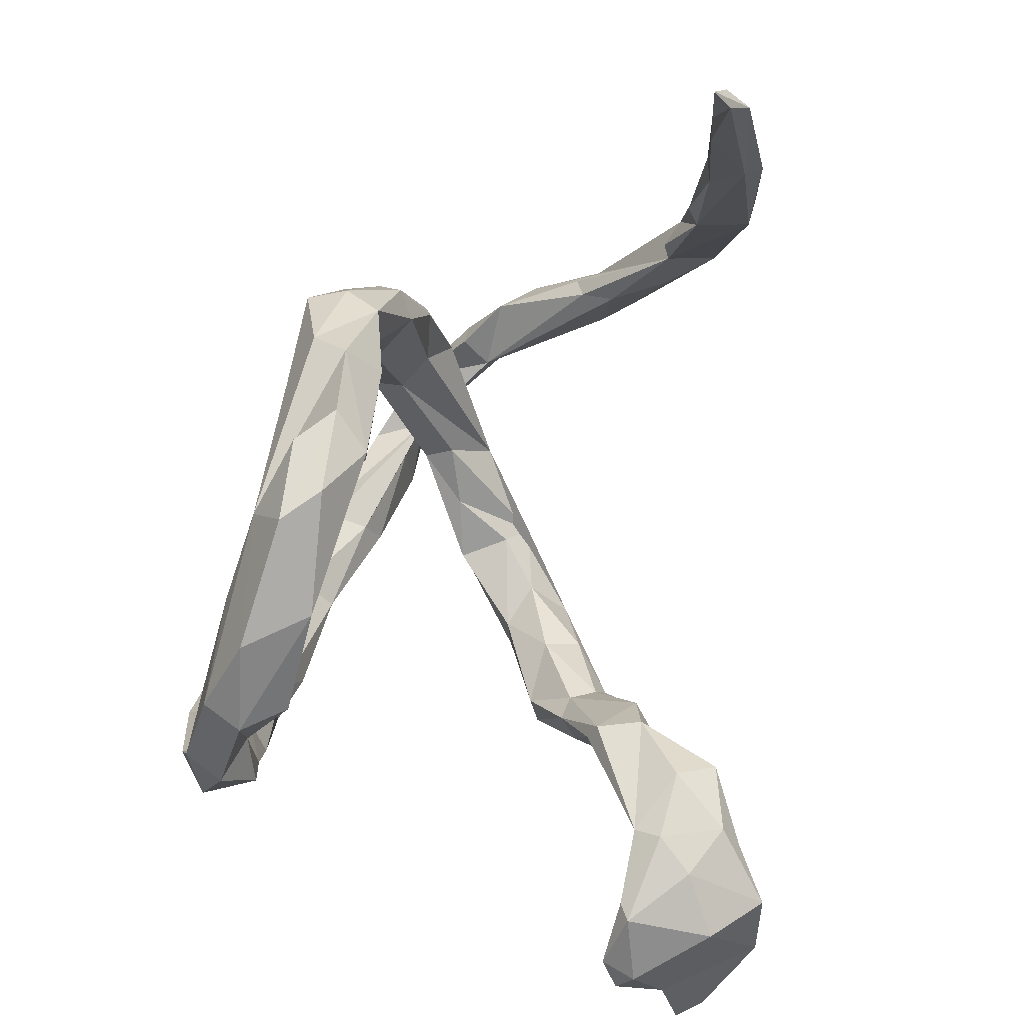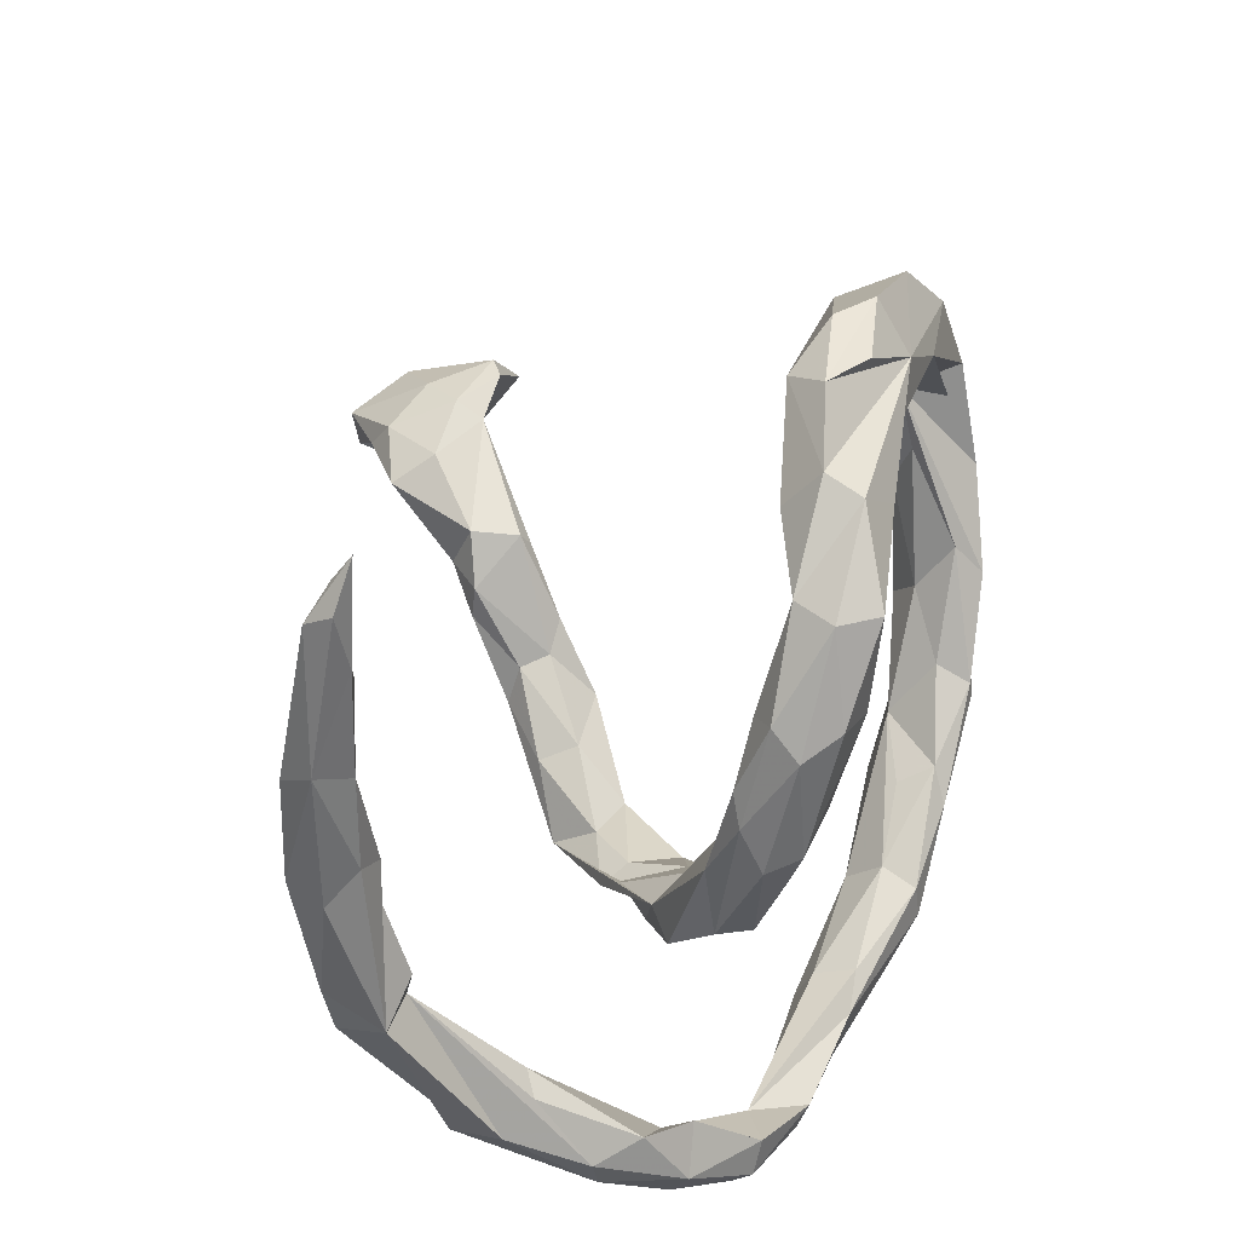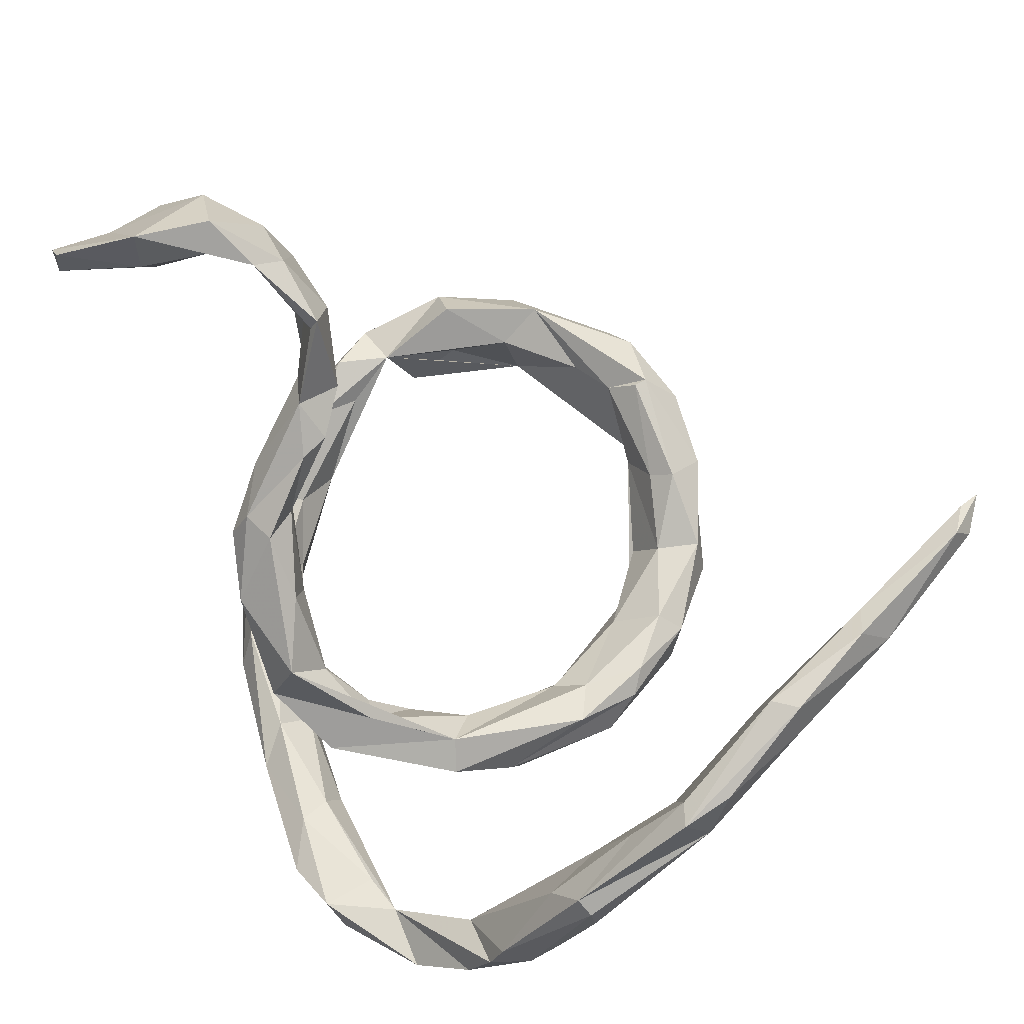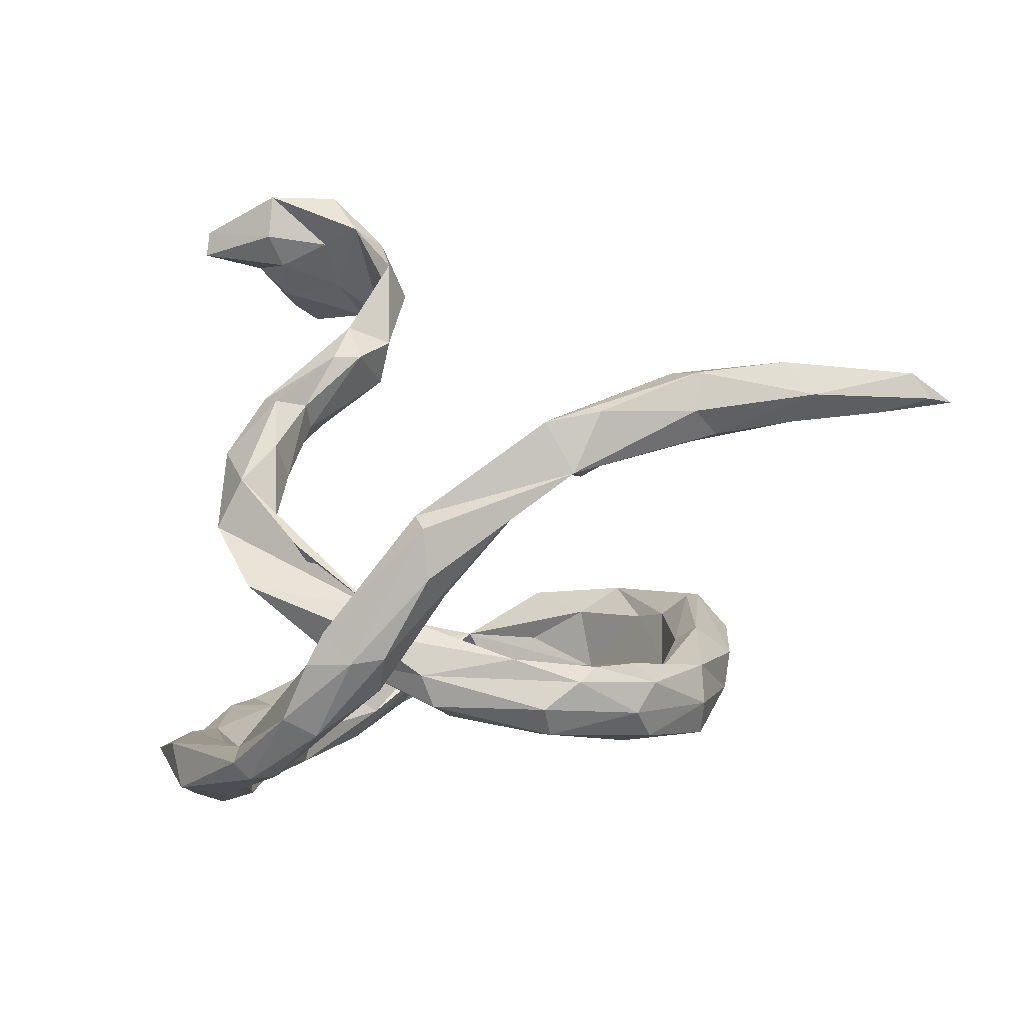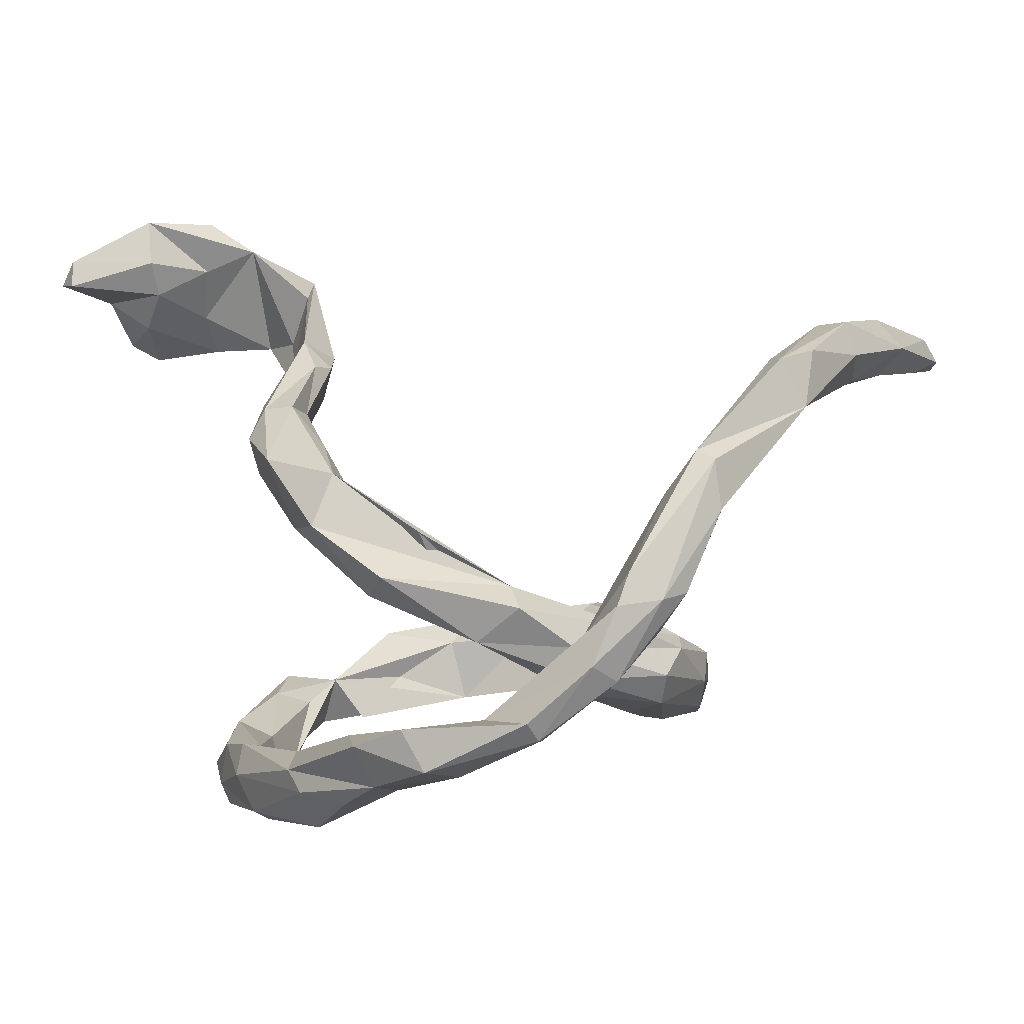
<metadata>
{"format":"obj","ext":"obj","renderer":"f3d","projection":"perspective","resolution":1024,"background":"white","views":[{"elev":60.5,"azim":-80.5,"up":"+Y"},{"elev":52.5,"azim":98.5,"up":"+Y"},{"elev":73.1,"azim":58.9,"up":"+Z"},{"elev":12.0,"azim":79.1,"up":"+Z"},{"elev":4.3,"azim":44.9,"up":"+Z"}]}
</metadata>
<code>
v 0.565 0.06074 0.3246
v 0.5629 0.1351 0.3359
v 0.5827 0.09585 0.2595
v 0.5341 0.07723 0.3232
v 0.5114 0.2798 0.3757
v 0.563 -0.11 0.2069
v 0.5261 0.002091 0.2499
v 0.5187 0.07955 0.2492
v 0.4676 0.4115 0.3794
v 0.5893 -0.1042 0.195
v 0.4812 0.2507 0.3702
v 0.5353 0.271 0.328
v 0.5027 0.3076 0.2902
v 0.5156 0.1196 0.2409
v 0.5273 -0.1323 0.1484
v 0.5965 -0.09897 0.129
v 0.4708 0.2455 0.2907
v 0.4714 0.2849 0.2757
v 0.5544 -0.2321 0.05333
v 0.4879 0.4504 0.337
v 0.5536 -0.06941 0.0976
v 0.5101 -0.04441 0.1628
v 0.5844 -0.1999 0.01795
v 0.4777 -0.2434 -0.04474
v 0.4625 0.4257 0.2961
v 0.4154 0.644 0.3136
v 0.4398 0.3992 0.3037
v 0.4332 0.4361 0.3544
v 0.587 -0.1558 0.02335
v 0.4098 0.5338 0.3001
v 0.5199 -0.05742 0.112
v -0.5207 -0.1888 0.5361
v 0.5395 -0.2844 -0.06488
v 0.5542 -0.2537 0.01202
v 0.5398 -0.1556 -0.03152
v 0.4094 0.6183 0.3491
v 0.4234 0.5674 0.2979
v 0.3752 0.6546 0.3232
v -0.488 -0.08653 0.5343
v -0.4157 -0.0607 0.4895
v -0.4786 -0.1051 0.4584
v 0.3686 0.6926 0.2989
v -0.3138 -0.019 0.4382
v 0.3909 -0.3322 -0.1451
v -0.5045 -0.1977 0.4711
v 0.04911 -0.295 0.1617
v 0.4858 -0.1983 -0.08589
v -0.1227 -0.2256 0.2509
v -0.2509 -0.09385 0.3454
v 0.1509 -0.2248 0.08094
v -0.5827 -0.293 0.4717
v -0.2549 -0.02842 0.3188
v -0.08373 -0.3062 0.1777
v -0.1871 -0.1259 0.3086
v 0.4831 -0.3248 -0.1627
v 0.2324 -0.1243 0.003242
v -0.1996 -0.08266 0.3053
v -0.6107 -0.2928 0.4343
v 0.5434 -0.2409 -0.08857
v 0.4841 -0.3467 -0.1376
v -0.1474 -0.1765 0.2376
v -0.5761 -0.299 0.4339
v -0.4112 -0.01693 0.4614
v -0.03951 -0.2344 0.1953
v 0.326 -0.4205 -0.1549
v -0.5154 -0.174 0.4209
v -0.3181 -0.02944 0.415
v -0.1716 -0.2379 0.2464
v 0.0448 -0.3314 0.08926
v -0.1751 -0.2654 0.2025
v -0.02081 -0.3074 0.08053
v -0.5596 -0.06631 0.4652
v 0.1491 -0.2959 0.022
v 0.4541 -0.2866 -0.1697
v 0.05583 -0.2453 0.1022
v -0.3029 -0.07092 0.3049
v -0.1686 -0.1669 0.1997
v -0.05804 -0.2147 0.1433
v -0.007806 -0.2638 0.07268
v 0.09675 -0.2698 -0.01064
v 0.2728 -0.1468 -0.02297
v -0.3473 0.01235 0.3827
v -0.2676 -0.04125 0.2537
v 0.3007 -0.06425 -0.08372
v -0.5174 -0.07941 0.3844
v -0.2154 -0.1448 0.1929
v 0.3272 -0.3399 -0.1643
v -0.604 -0.2048 0.4071
v -0.2372 -0.186 0.2485
v 0.1192 -0.2105 0.04924
v -0.1557 -0.2283 0.1347
v -0.1797 -0.2431 0.15
v -0.2344 -0.1722 0.219
v -0.4369 -0.008595 0.3333
v 0.1992 -0.08316 -0.05345
v 0.1834 -0.3848 -0.1838
v 0.08817 -0.2303 -0.01854
v -0.2758 -0.06686 0.241
v 0.1477 -0.1571 -0.03232
v 0.2962 0.07105 -0.068
v -0.3613 -0.02451 0.3412
v -0.5594 -0.1639 0.3675
v -0.6248 -0.1177 0.3634
v 0.1929 -0.1008 -0.0956
v -0.4915 -0.009994 0.4211
v 0.3624 -0.3481 -0.2222
v -0.6304 -0.1434 0.3385
v -0.5689 -0.03215 0.3431
v 0.2488 -0.4347 -0.1848
v -0.5433 -0.03356 0.329
v 0.2206 -0.1795 -0.0729
v 0.2977 -0.04636 -0.1319
v 0.3622 -0.4118 -0.2085
v 0.2986 0.1685 -0.1069
v -0.4493 0.01063 0.372
v -0.609 -0.1061 0.3149
v 0.257 -0.4062 -0.2424
v 0.3193 0.1123 -0.1394
v 0.2566 -0.015 -0.1599
v 0.2462 0.1086 -0.09655
v 0.1735 -0.3856 -0.2807
v 0.2671 0.2001 -0.09429
v 0.173 -0.3388 -0.2057
v 0.2979 0.1251 -0.184
v 0.2146 0.06865 -0.1325
v 0.2397 0.2969 -0.131
v 0.06453 -0.3938 -0.2457
v 0.2072 0.2724 -0.1087
v 0.2259 0.1282 -0.2055
v 0.2637 0.2642 -0.1689
v 0.2281 -0.3372 -0.2599
v 0.1682 0.2118 -0.1586
v 0.2062 0.07936 -0.1757
v 0.1733 -0.3147 -0.261
v 0.2316 0.291 -0.2152
v 0.1016 -0.4032 -0.2712
v 0.1244 0.2747 -0.2405
v 0.01722 -0.3388 -0.2326
v 0.053 -0.29 -0.3279
v 0.02452 -0.2898 -0.2799
v 0.1597 0.3955 -0.1913
v 0.1308 0.398 -0.1393
v -0.1913 -0.2358 -0.2632
v -0.06655 -0.3489 -0.3298
v -0.08911 -0.2543 -0.2861
v 0.0623 -0.3359 -0.3354
v 0.01462 0.42 -0.1105
v -0.1463 0.4671 -0.09796
v -0.009759 0.393 -0.1354
v 0.1009 0.3397 -0.1527
v -0.1165 -0.3413 -0.2836
v -0.1463 -0.305 -0.2457
v 0.1782 0.2645 -0.2378
v 0.005069 0.4792 -0.1567
v -0.1084 -0.233 -0.3342
v 0.06885 0.3157 -0.2238
v 0.1373 0.3962 -0.2449
v 0.02655 0.4662 -0.2074
v -0.07144 -0.3158 -0.3465
v -0.2399 -0.2614 -0.2637
v -0.1474 0.448 -0.1001
v -0.0629 0.3866 -0.1981
v -0.2254 -0.2849 -0.3177
v -0.07117 -0.2686 -0.3534
v -0.0173 0.4097 -0.2407
v -0.1773 0.415 -0.1372
v -0.1085 0.5061 -0.1452
v -0.08243 0.4072 -0.2186
v -0.3399 -0.1582 -0.2517
v -0.2402 -0.2562 -0.3553
v -0.2145 -0.2061 -0.3733
v -0.2407 0.4202 -0.2394
v -0.2282 -0.1646 -0.3203
v -0.362 0.3817 -0.1357
v -0.3155 -0.111 -0.2794
v -0.2288 0.4912 -0.1414
v -0.2153 -0.1816 -0.369
v -0.338 -0.04588 -0.3272
v -0.2425 0.3914 -0.1568
v -0.1602 0.4978 -0.1945
v -0.4249 -0.08678 -0.2682
v -0.2762 0.4812 -0.1908
v -0.4486 0.2586 -0.1597
v -0.3211 -0.1843 -0.3594
v -0.3124 -0.2244 -0.3053
v -0.4204 -0.01398 -0.2322
v -0.3309 0.3296 -0.2666
v -0.4493 0.1367 -0.2288
v -0.4899 0.005519 -0.2995
v -0.4016 0.2421 -0.2287
v -0.3291 -0.08231 -0.368
v -0.4797 0.06007 -0.2166
v -0.4175 0.05289 -0.2541
v -0.349 0.3148 -0.1721
v -0.424 0.3784 -0.2213
v -0.4346 0.0151 -0.342
v -0.4195 -0.08826 -0.3389
v -0.496 0.2692 -0.2168
v -0.4138 0.1677 -0.2923
v -0.5166 0.1302 -0.2529
v -0.4922 0.1485 -0.3066
v -0.4711 0.2826 -0.2711
f 196 191 197
f 184 197 191
f 189 196 197
f 188 191 196
f 190 187 194
f 179 194 187
f 172 195 182
f 174 182 195
f 180 172 182
f 167 180 182
f 167 172 180
f 198 174 195
f 176 182 174
f 148 176 174
f 167 182 176
f 63 40 43
f 67 43 40
f 181 189 197
f 201 196 189
f 191 188 178
f 193 178 188
f 177 191 178
f 189 181 192
f 186 192 181
f 200 189 192
f 188 200 192
f 201 189 200
f 198 201 200
f 188 196 201
f 190 188 199
f 187 199 188
f 187 188 201
f 187 190 199
f 202 187 201
f 188 198 200
f 202 201 198
f 195 202 198
f 172 187 202
f 195 172 202
f 188 190 194
f 183 174 198
f 22 7 8
f 4 8 7
f 31 22 8
f 15 7 22
f 6 7 15
f 24 15 22
f 4 7 6
f 19 6 15
f 29 8 16
f 3 16 8
f 23 29 16
f 21 8 29
f 14 3 8
f 10 16 3
f 6 10 3
f 23 16 10
f 59 29 23
f 19 23 10
f 6 19 10
f 34 23 19
f 24 19 15
f 11 5 9
f 20 9 5
f 28 11 9
f 1 5 11
f 13 12 3
f 2 3 12
f 18 13 3
f 20 12 13
f 12 5 2
f 1 2 5
f 20 5 12
f 17 8 11
f 4 11 8
f 28 17 11
f 1 3 2
f 1 11 4
f 6 1 4
f 14 17 3
f 18 3 17
f 6 3 1
f 168 187 172
f 174 194 179
f 194 174 183
f 188 183 198
f 188 194 183
f 179 187 168
f 186 193 188
f 186 188 192
f 169 186 181
f 175 193 186
f 175 178 193
f 173 178 175
f 169 175 186
f 184 181 197
f 173 177 178
f 184 191 177
f 101 67 40
f 94 101 40
f 76 67 101
f 92 71 70
f 53 70 71
f 93 92 70
f 91 71 92
f 89 93 70
f 86 92 93
f 68 89 70
f 98 93 89
f 79 80 71
f 69 71 80
f 91 79 71
f 97 80 79
f 90 97 79
f 104 80 97
f 90 79 75
f 78 75 79
f 50 90 75
f 99 97 90
f 50 99 90
f 104 97 99
f 95 99 50
f 56 95 50
f 104 99 95
f 125 95 56
f 100 56 81
f 73 81 56
f 84 100 81
f 120 56 100
f 114 100 84
f 91 78 79
f 77 78 91
f 86 91 92
f 77 91 86
f 61 78 77
f 83 77 86
f 98 86 93
f 98 89 76
f 49 76 89
f 101 98 76
f 83 86 98
f 94 83 98
f 83 57 77
f 61 77 57
f 52 57 83
f 88 62 58
f 51 58 62
f 32 88 58
f 66 62 88
f 49 57 52
f 94 52 83
f 85 40 41
f 32 41 40
f 66 85 41
f 94 40 85
f 102 85 66
f 45 66 41
f 72 88 32
f 39 72 32
f 103 88 72
f 51 32 58
f 45 32 51
f 49 67 76
f 43 67 49
f 54 57 49
f 43 49 52
f 82 43 52
f 62 66 45
f 32 45 41
f 51 62 45
f 68 54 49
f 61 57 54
f 68 49 89
f 48 61 54
f 68 48 54
f 64 61 48
f 53 48 68
f 64 78 61
f 75 78 64
f 46 64 48
f 46 48 53
f 70 53 68
f 46 75 64
f 50 75 46
f 69 53 71
f 69 46 53
f 56 46 69
f 69 73 56
f 111 81 73
f 46 56 50
f 80 73 69
f 24 47 74
f 59 74 47
f 44 24 74
f 35 59 47
f 55 74 59
f 33 55 59
f 106 74 55
f 125 104 95
f 120 125 56
f 133 104 125
f 84 112 118
f 124 118 112
f 114 84 118
f 132 125 120
f 122 120 100
f 122 100 114
f 126 122 114
f 130 114 118
f 128 120 122
f 94 98 101
f 107 88 103
f 116 107 103
f 102 88 107
f 116 102 107
f 110 102 116
f 108 116 103
f 110 85 102
f 94 85 110
f 108 110 116
f 115 110 108
f 72 108 103
f 115 94 110
f 105 115 108
f 82 94 115
f 105 108 72
f 63 115 105
f 136 121 117
f 131 117 121
f 127 136 117
f 146 121 136
f 106 117 131
f 146 131 121
f 109 127 117
f 151 136 127
f 44 87 65
f 96 65 87
f 113 60 65
f 44 65 60
f 109 113 65
f 55 60 113
f 33 44 60
f 34 24 44
f 26 42 36
f 38 36 42
f 20 26 36
f 37 42 26
f 37 38 42
f 28 36 38
f 30 38 37
f 20 37 26
f 25 30 37
f 28 38 30
f 63 39 40
f 32 40 39
f 105 39 63
f 82 63 43
f 105 72 39
f 55 33 60
f 24 31 35
f 21 35 31
f 47 24 35
f 22 31 24
f 29 59 35
f 21 29 35
f 23 33 59
f 34 33 23
f 44 33 34
f 19 24 34
f 27 28 30
f 9 36 28
f 27 30 25
f 20 25 37
f 13 25 20
f 17 28 27
f 9 20 36
f 18 27 25
f 17 27 18
f 13 18 25
f 31 8 21
f 171 164 159
f 146 159 164
f 144 171 159
f 177 164 171
f 146 144 159
f 170 171 144
f 144 163 170
f 185 170 163
f 151 163 144
f 136 151 144
f 160 163 151
f 123 87 44
f 82 115 63
f 94 82 52
f 109 65 96
f 123 96 87
f 117 113 109
f 106 55 113
f 117 106 113
f 44 74 106
f 131 44 106
f 111 73 80
f 104 111 80
f 84 81 111
f 119 111 104
f 112 84 111
f 152 160 151
f 185 163 160
f 164 139 146
f 131 146 139
f 155 139 164
f 161 147 148
f 154 148 147
f 149 147 161
f 154 147 142
f 150 142 147
f 158 154 142
f 167 148 154
f 158 142 141
f 126 141 142
f 157 158 141
f 135 157 141
f 165 158 157
f 172 154 158
f 128 142 150
f 149 150 147
f 162 150 149
f 130 135 141
f 153 157 135
f 156 132 150
f 128 150 132
f 162 156 150
f 137 132 156
f 133 132 137
f 162 137 156
f 155 143 145
f 140 145 143
f 138 143 152
f 160 152 143
f 155 140 139
f 134 139 140
f 145 140 155
f 138 140 143
f 136 144 146
f 128 126 142
f 130 141 126
f 120 128 132
f 122 126 128
f 124 135 130
f 177 173 155
f 143 155 173
f 164 177 155
f 184 170 185
f 184 177 171
f 184 171 170
f 166 161 148
f 172 167 154
f 176 148 167
f 165 172 158
f 166 149 161
f 162 149 166
f 168 162 166
f 137 165 157
f 124 153 135
f 137 157 153
f 162 165 137
f 129 137 153
f 168 165 162
f 185 160 169
f 143 169 160
f 181 185 169
f 175 169 143
f 175 143 173
f 127 152 151
f 185 181 184
f 96 123 138
f 140 138 123
f 127 96 138
f 133 119 104
f 129 119 133
f 132 133 125
f 119 124 112
f 130 118 124
f 111 119 112
f 129 124 119
f 137 129 133
f 153 124 129
f 130 126 114
f 134 131 139
f 44 131 134
f 152 127 138
f 109 96 127
f 134 140 123
f 44 134 123
f 166 148 174
f 179 166 174
f 168 166 179
f 168 172 165
f 14 8 17
f 102 66 88

</code>
